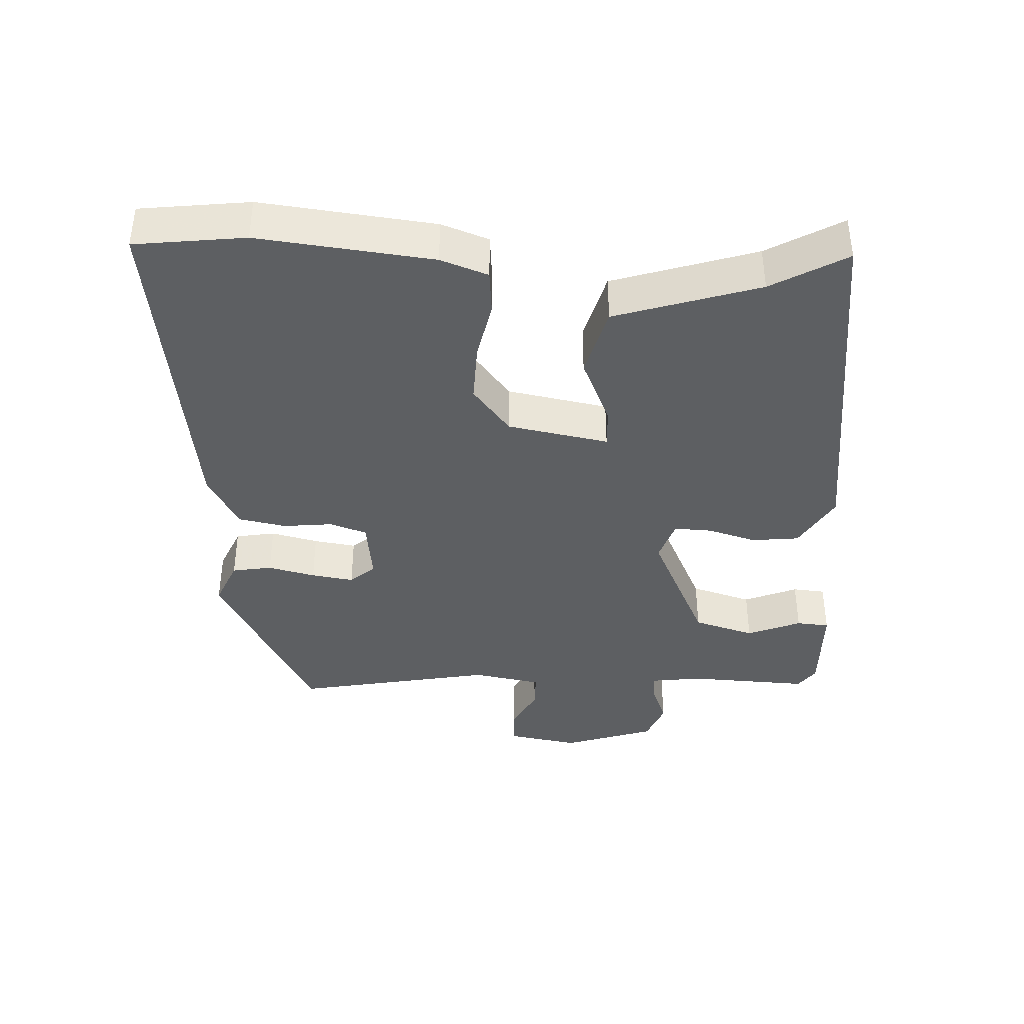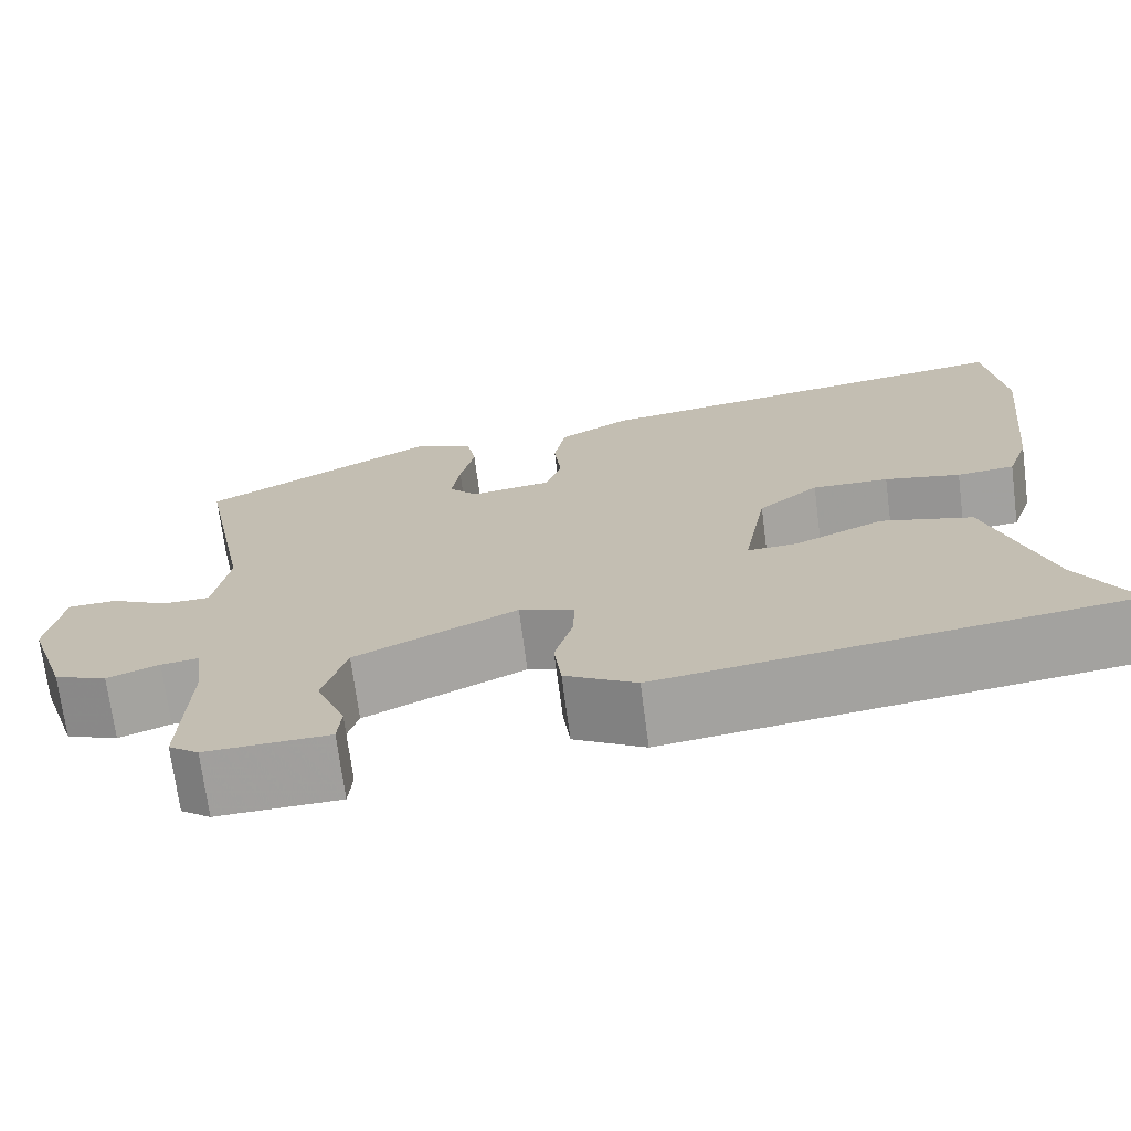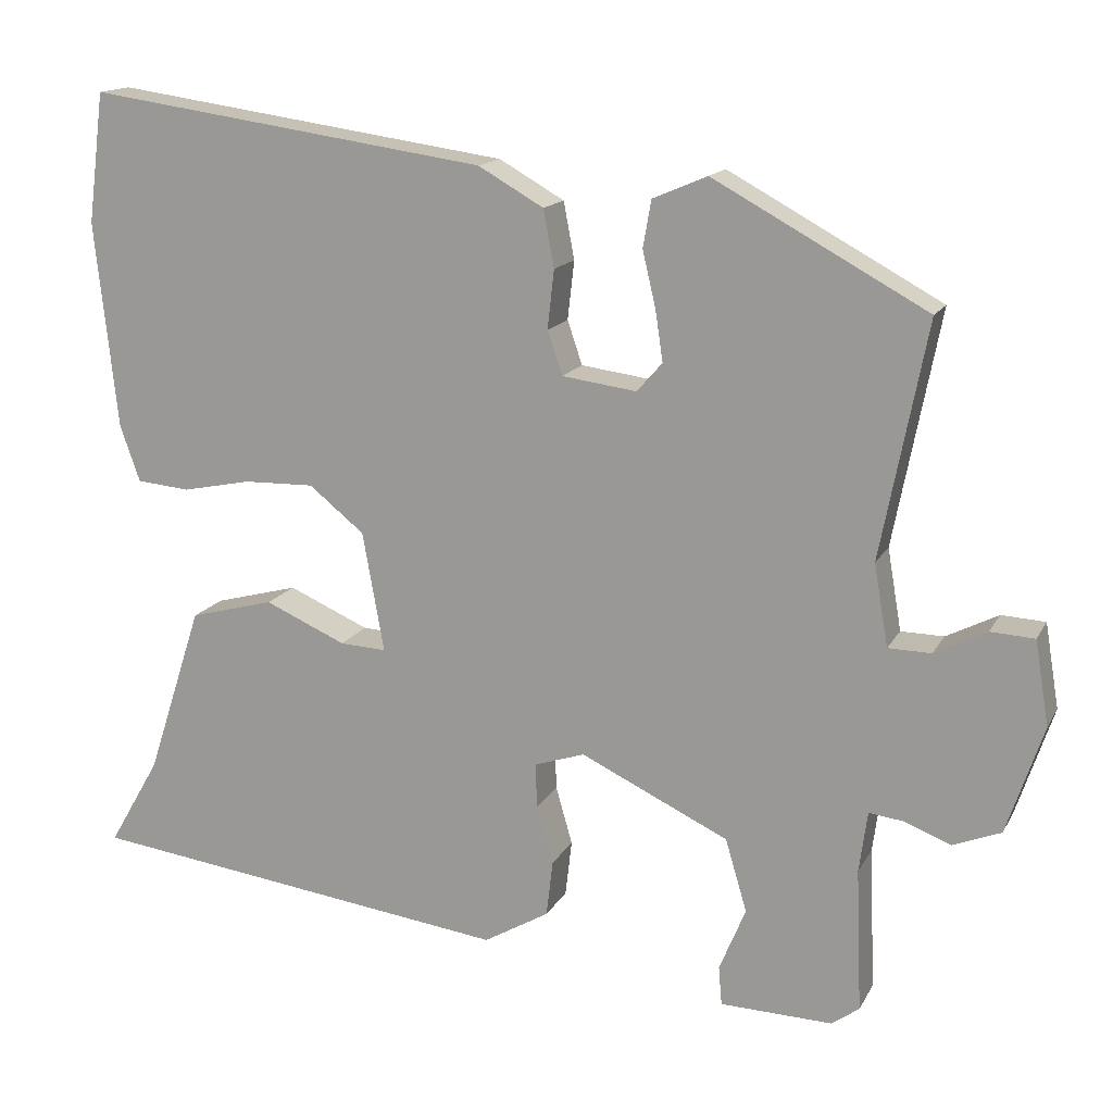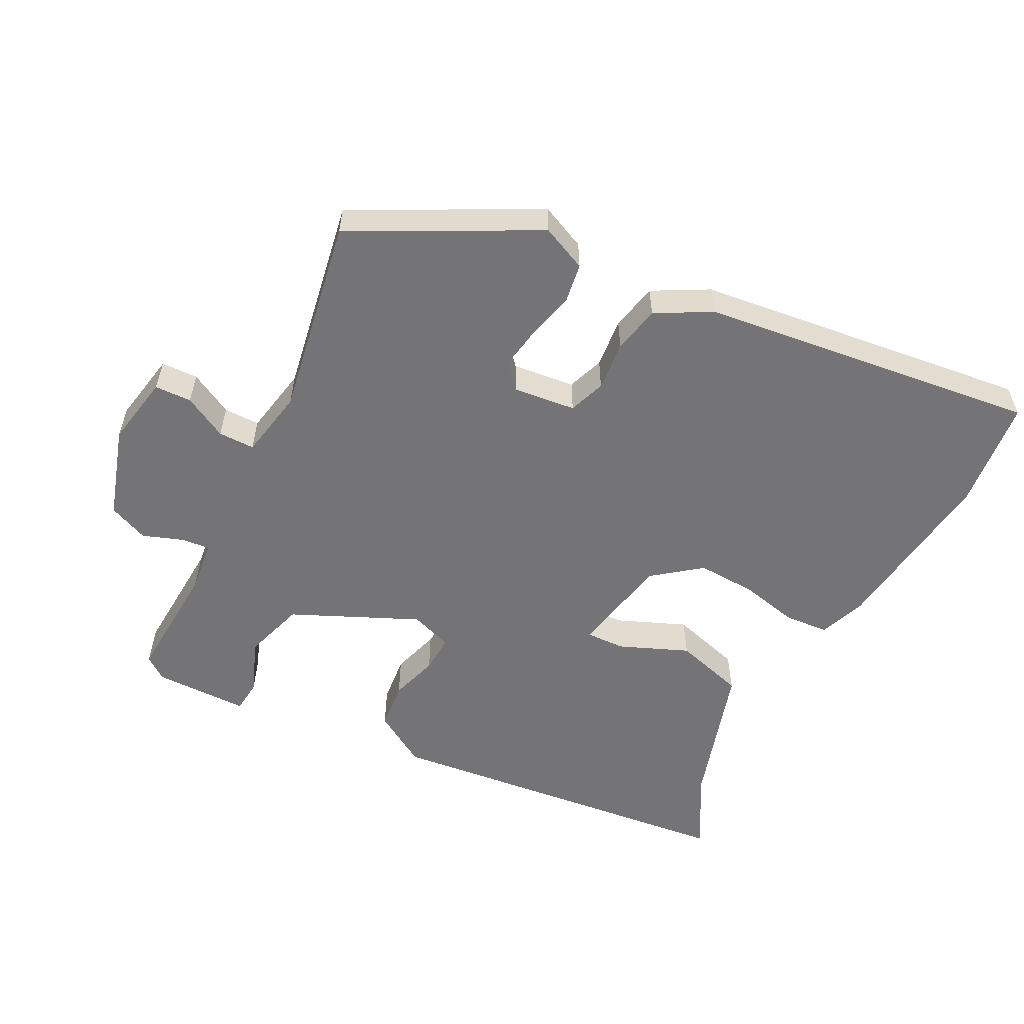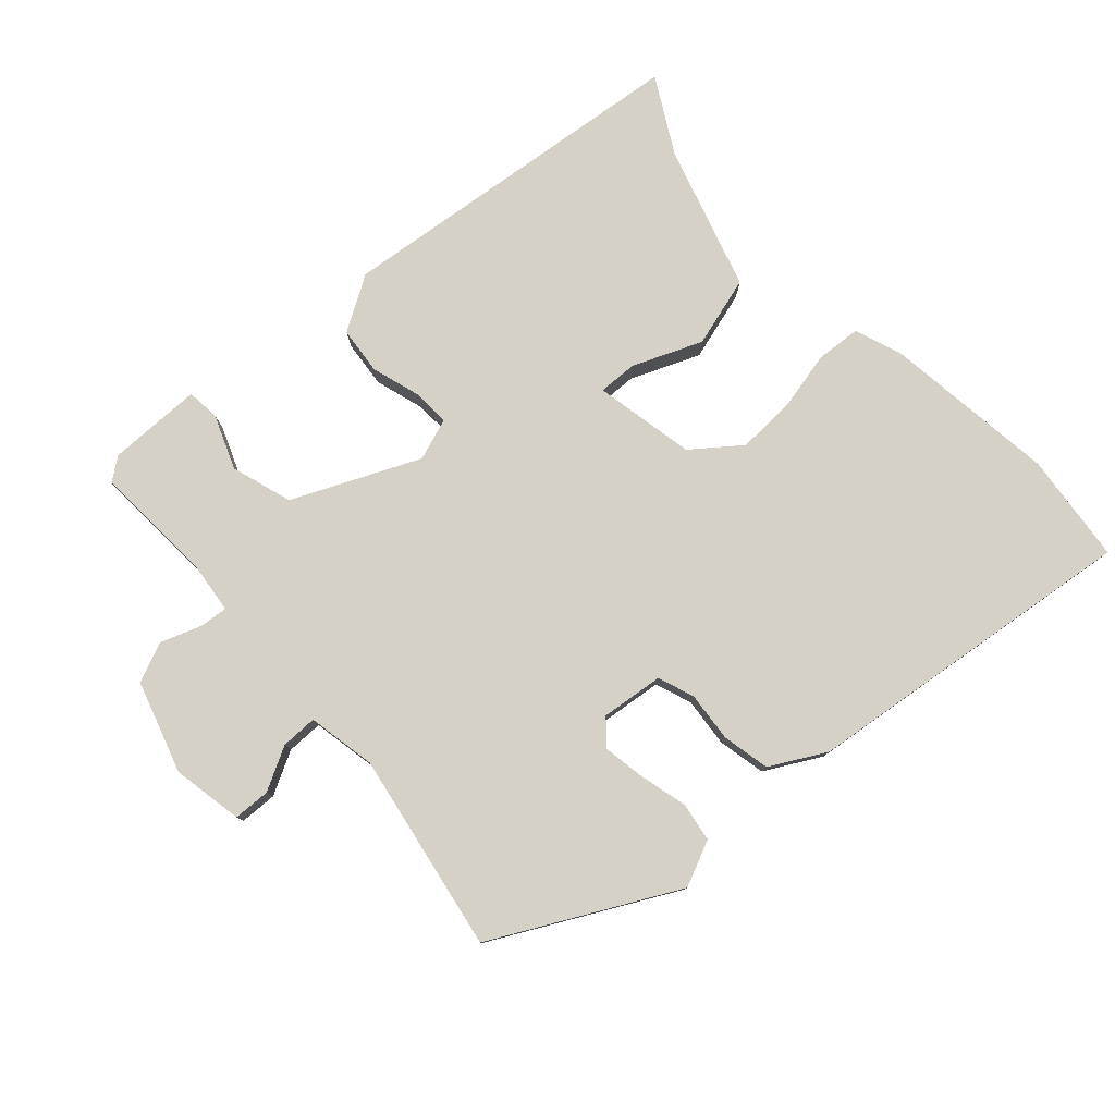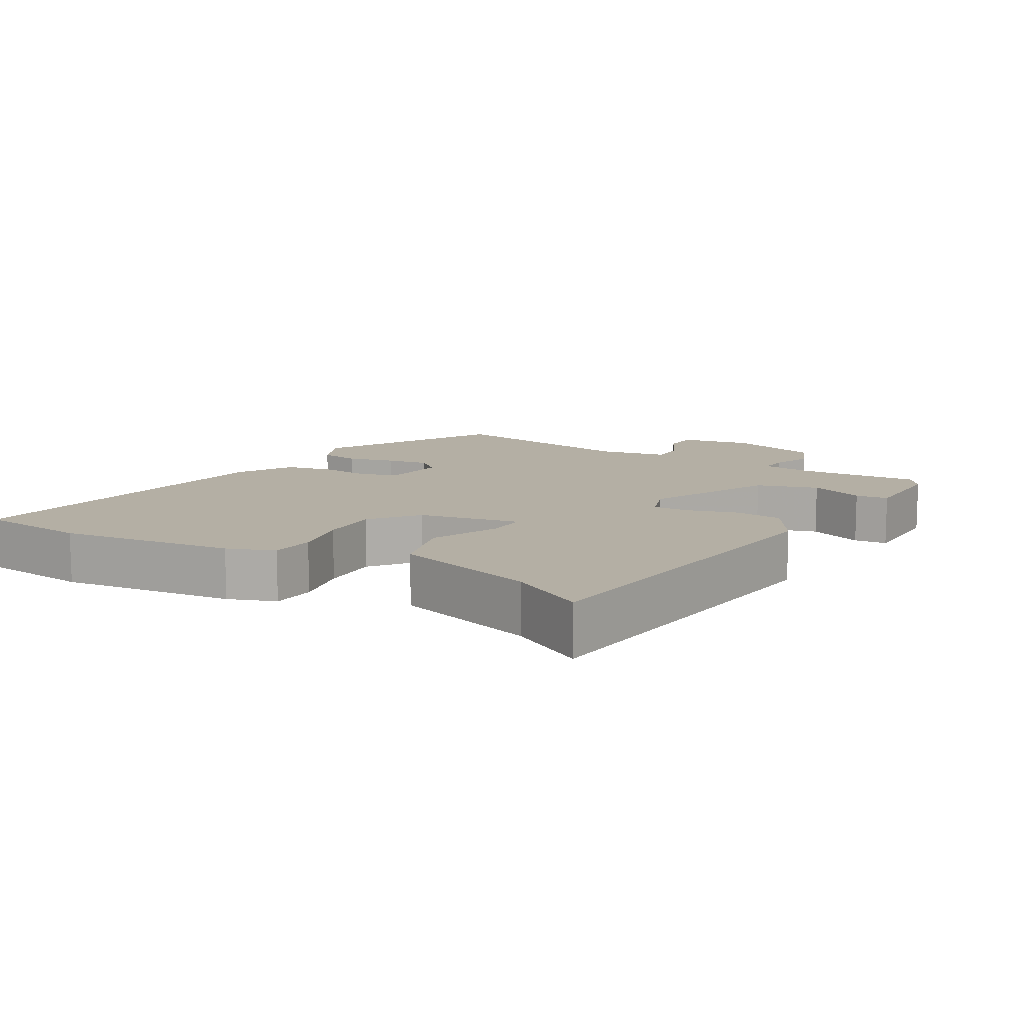
<metadata>
{"format":"obj","ext":"obj","renderer":"f3d","projection":"perspective","resolution":1024,"background":"white","views":[{"elev":-39.7,"azim":87.1,"up":"+Y"},{"elev":-71.1,"azim":7.4,"up":"+Z"},{"elev":15.1,"azim":-160.4,"up":"+Z"},{"elev":-56.3,"azim":-28.3,"up":"+Y"},{"elev":79.3,"azim":-43.3,"up":"+Y"},{"elev":11.3,"azim":119.6,"up":"+Y"}]}
</metadata>
<code>
v 0.495 0.07 0.542
v 0.515 0.07 0.384
v 0.488 0.07 0.134
v 0.464 0.07 0.066
v 0.4 0.07 0.06
v 0.316 0.07 0.077
v 0.231 0.07 0.079
v 0.164 0.07 0.025
v 0.138 0.07 -0.12
v 0.194 0.07 -0.117
v 0.292 0.07 -0.074
v 0.394 0.07 -0.101
v 0.461 0.07 -0.307
v 0.523 0.07 -0.414
v 0.007 0.07 -0.482
v -0.072 0.07 -0.436
v -0.08 0.07 -0.368
v -0.06 0.07 -0.298
v -0.058 0.07 -0.244
v -0.119 0.07 -0.224
v -0.298 0.07 -0.309
v -0.324 0.07 -0.397
v -0.292 0.07 -0.474
v -0.296 0.07 -0.521
v -0.432 0.07 -0.525
v -0.465 0.07 -0.501
v -0.458 0.07 -0.328
v -0.468 0.07 -0.254
v -0.509 0.07 -0.259
v -0.566 0.07 -0.281
v -0.624 0.07 -0.258
v -0.668 0.07 -0.127
v -0.651 0.07 -0.025
v -0.598 0.07 -0.022
v -0.535 0.07 -0.054
v -0.483 0.07 -0.053
v -0.466 0.07 0.046
v -0.522 0.07 0.331
v -0.264 0.07 0.472
v -0.198 0.07 0.444
v -0.188 0.07 0.387
v -0.204 0.07 0.319
v -0.213 0.07 0.258
v -0.182 0.07 0.223
v -0.092 0.07 0.235
v -0.074 0.07 0.288
v -0.082 0.07 0.359
v -0.069 0.07 0.428
v 0.01 0.07 0.473
v 0.495 0 0.542
v 0.515 0 0.384
v 0.488 0 0.134
v 0.464 0 0.066
v 0.4 0 0.06
v 0.316 0 0.077
v 0.231 0 0.079
v 0.164 0 0.025
v 0.138 0 -0.12
v 0.194 0 -0.117
v 0.292 0 -0.074
v 0.394 0 -0.101
v 0.461 0 -0.307
v 0.523 0 -0.414
v 0.007 0 -0.482
v -0.072 0 -0.436
v -0.08 0 -0.368
v -0.06 0 -0.298
v -0.058 0 -0.244
v -0.119 0 -0.224
v -0.298 0 -0.309
v -0.324 0 -0.397
v -0.292 0 -0.474
v -0.296 0 -0.521
v -0.432 0 -0.525
v -0.465 0 -0.501
v -0.458 0 -0.328
v -0.468 0 -0.254
v -0.509 0 -0.259
v -0.566 0 -0.281
v -0.624 0 -0.258
v -0.668 0 -0.127
v -0.651 0 -0.025
v -0.598 0 -0.022
v -0.535 0 -0.054
v -0.483 0 -0.053
v -0.466 0 0.046
v -0.522 0 0.331
v -0.264 0 0.472
v -0.198 0 0.444
v -0.188 0 0.387
v -0.204 0 0.319
v -0.213 0 0.258
v -0.182 0 0.223
v -0.092 0 0.235
v -0.074 0 0.288
v -0.082 0 0.359
v -0.069 0 0.428
v 0.01 0 0.473
f 46 47 48 49
f 45 46 49 1
f 39 40 41 42
f 37 38 39 42
f 36 37 42 43
f 32 33 34 35
f 32 35 36
f 29 30 31 32
f 28 29 32 36
f 27 28 36 43
f 22 23 24 25
f 21 22 25 26
f 15 16 17 18
f 13 14 15 18
f 13 18 19
f 10 11 12 13
f 9 10 13 19
f 8 9 19 20
f 3 4 5 6
f 3 6 7
f 45 1 2 3
f 44 45 3 7
f 21 26 27 43
f 21 43 44
f 8 20 21 44
f 7 8 44
f 98 97 96 95
f 50 98 95 94
f 91 90 89 88
f 91 88 87 86
f 92 91 86 85
f 84 83 82 81
f 85 84 81
f 81 80 79 78
f 85 81 78 77
f 92 85 77 76
f 74 73 72 71
f 75 74 71 70
f 67 66 65 64
f 67 64 63 62
f 68 67 62
f 62 61 60 59
f 68 62 59 58
f 69 68 58 57
f 55 54 53 52
f 56 55 52
f 52 51 50 94
f 56 52 94 93
f 92 76 75 70
f 93 92 70
f 93 70 69 57
f 93 57 56
f 1 50 51 2
f 2 51 52 3
f 3 52 53 4
f 4 53 54 5
f 5 54 55 6
f 6 55 56 7
f 7 56 57 8
f 8 57 58 9
f 9 58 59 10
f 10 59 60 11
f 11 60 61 12
f 12 61 62 13
f 13 62 63 14
f 14 63 64 15
f 15 64 65 16
f 16 65 66 17
f 17 66 67 18
f 18 67 68 19
f 19 68 69 20
f 20 69 70 21
f 21 70 71 22
f 22 71 72 23
f 23 72 73 24
f 24 73 74 25
f 25 74 75 26
f 26 75 76 27
f 27 76 77 28
f 28 77 78 29
f 29 78 79 30
f 30 79 80 31
f 31 80 81 32
f 32 81 82 33
f 33 82 83 34
f 34 83 84 35
f 35 84 85 36
f 36 85 86 37
f 37 86 87 38
f 38 87 88 39
f 39 88 89 40
f 40 89 90 41
f 41 90 91 42
f 42 91 92 43
f 43 92 93 44
f 44 93 94 45
f 45 94 95 46
f 46 95 96 47
f 47 96 97 48
f 48 97 98 49
f 49 98 50 1

</code>
